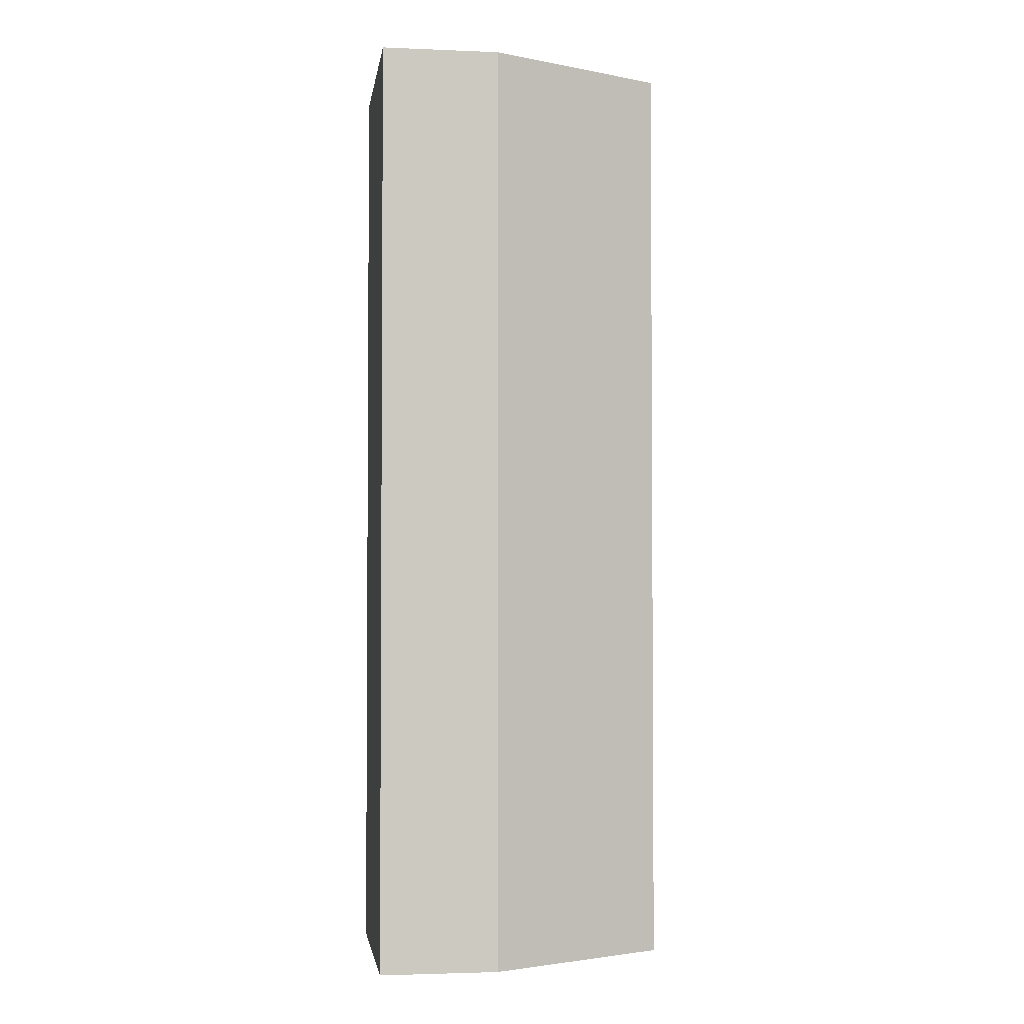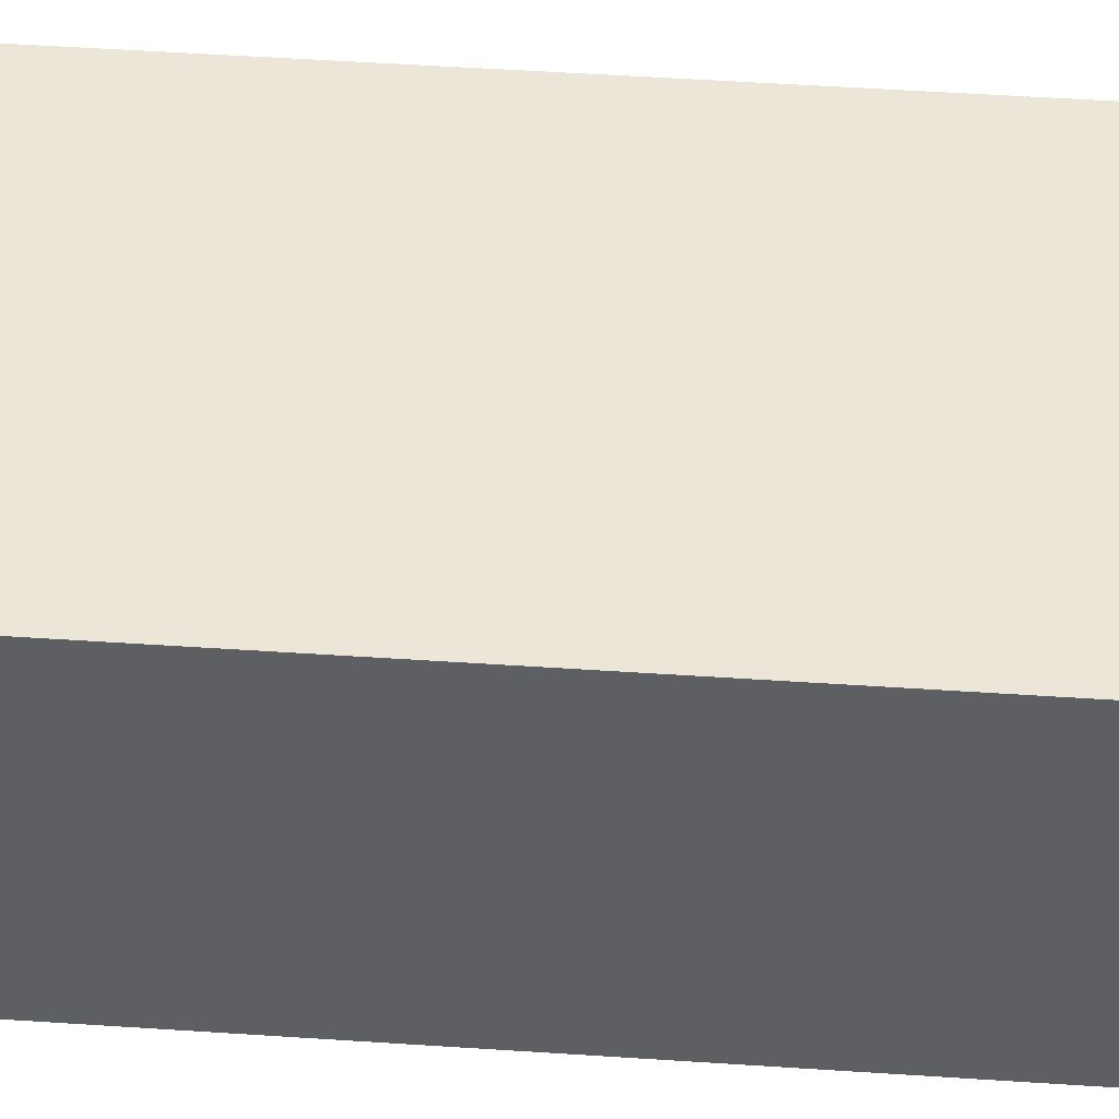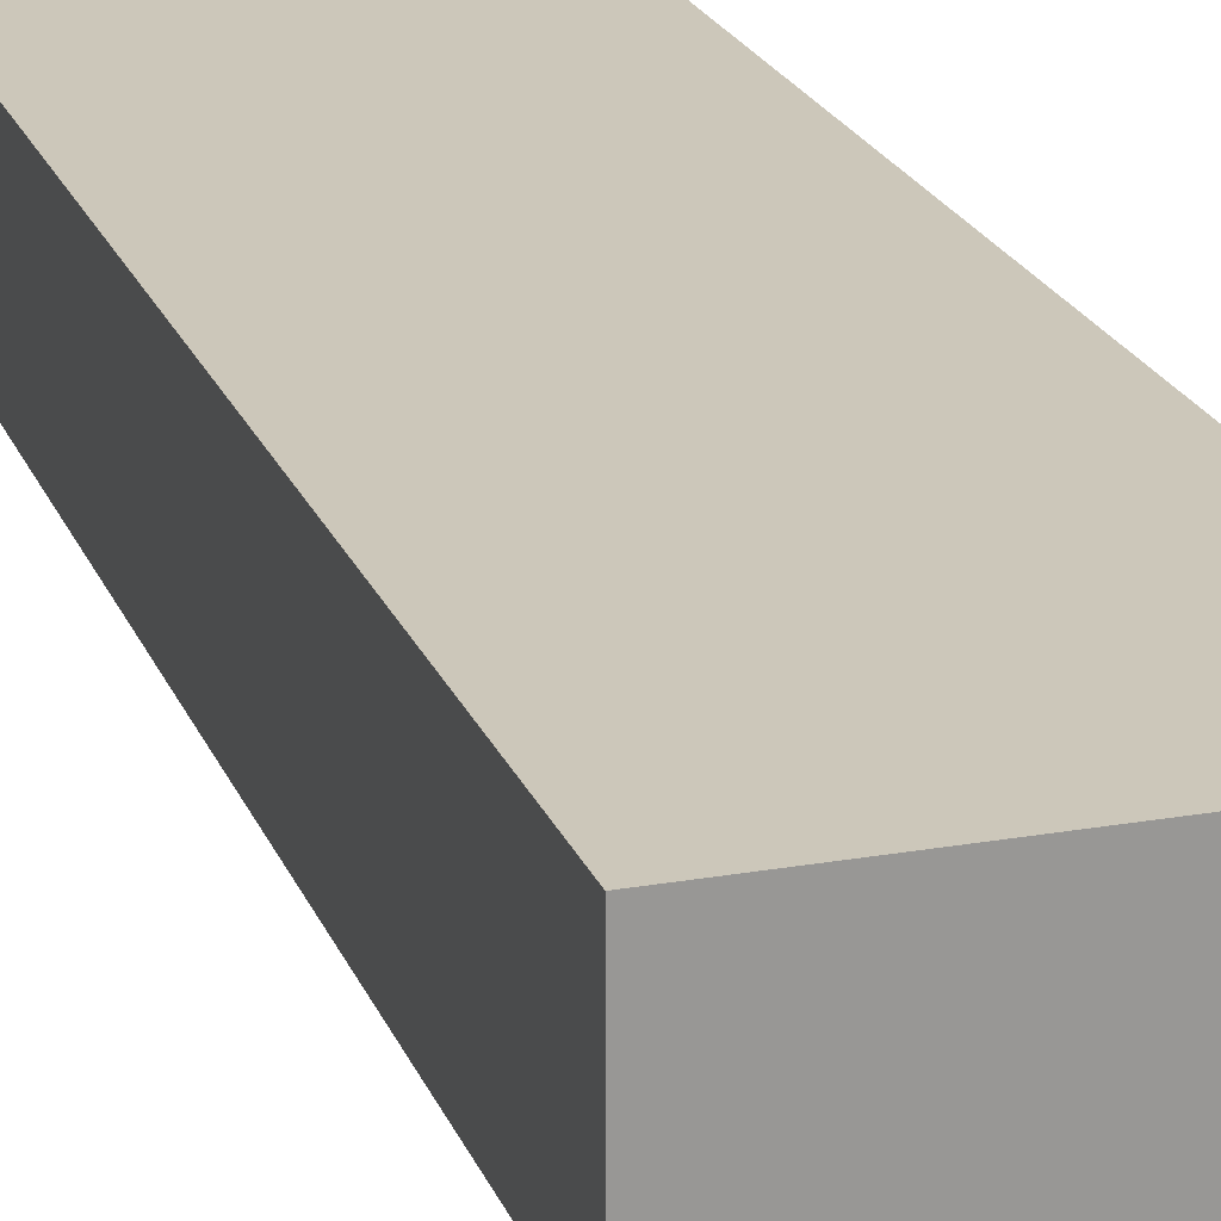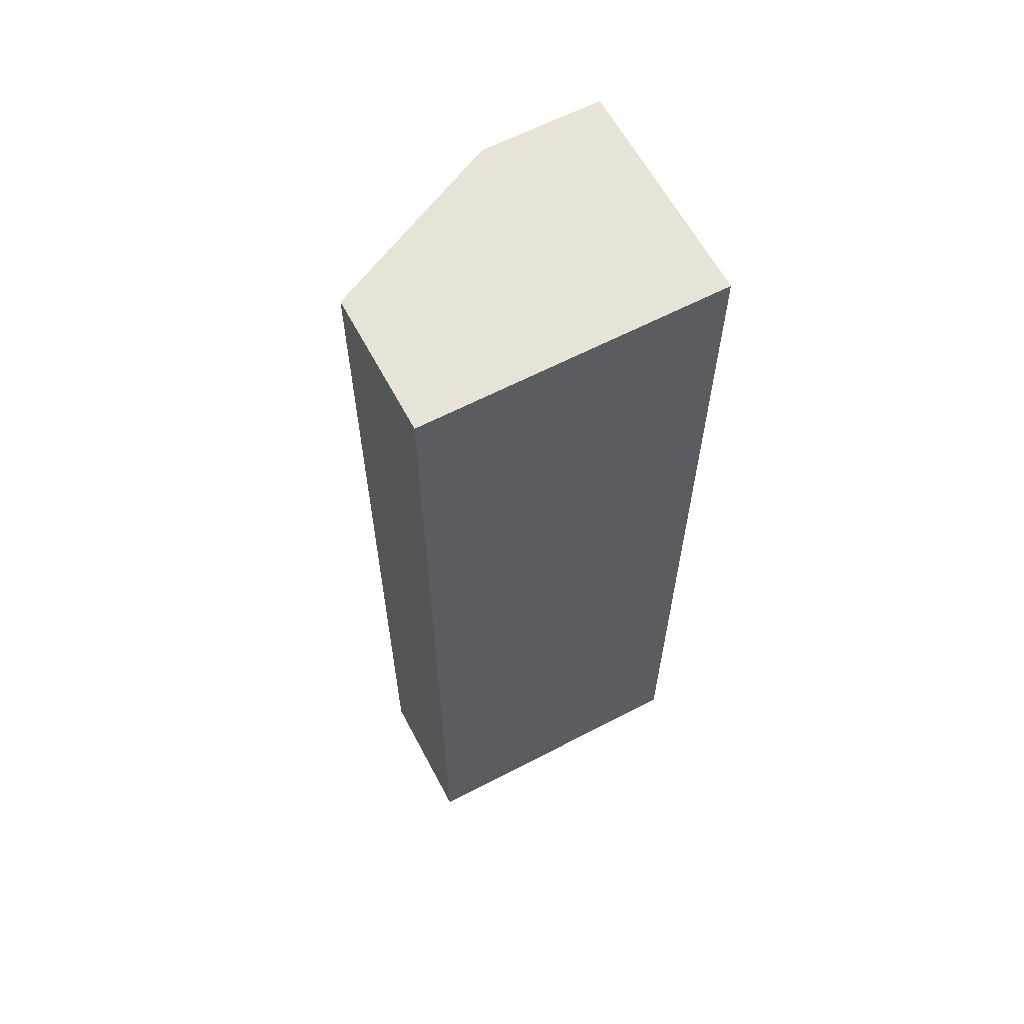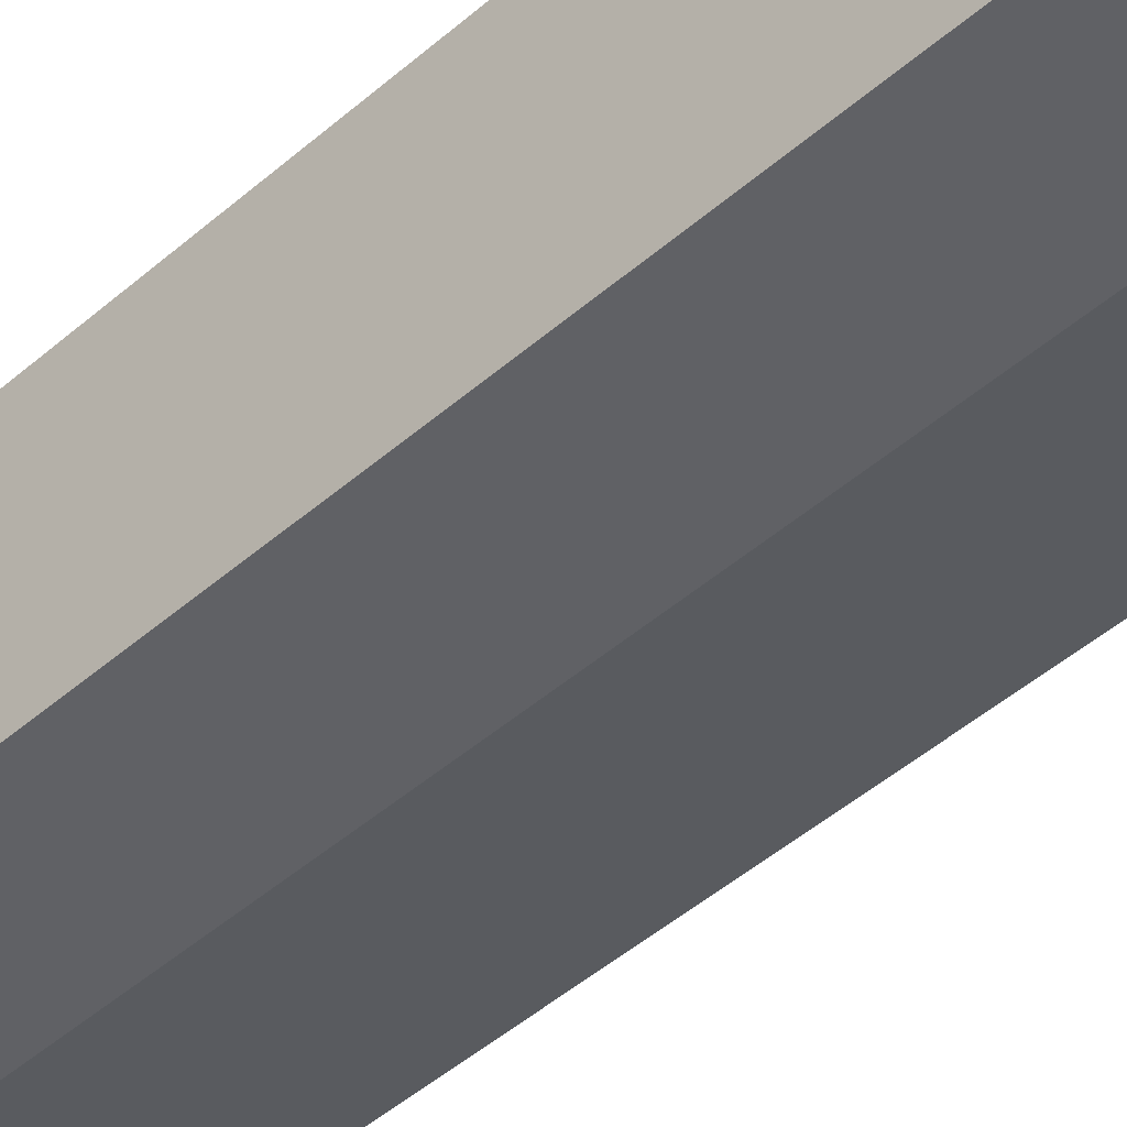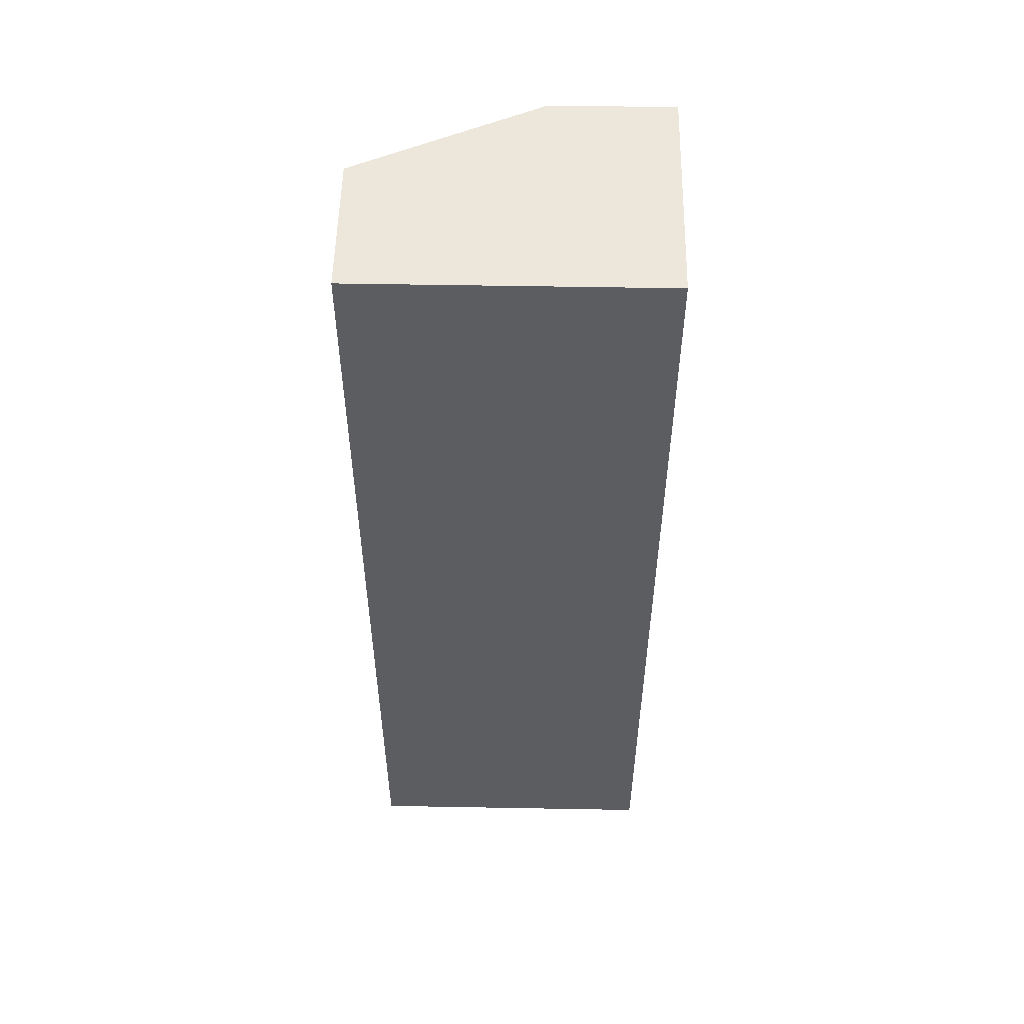
<metadata>
{"format":"obj","ext":"obj","renderer":"f3d","projection":"perspective","resolution":1024,"background":"white","views":[{"elev":-2.6,"azim":171.9,"up":"+Y"},{"elev":48.7,"azim":94.3,"up":"+Z"},{"elev":21.3,"azim":-17.5,"up":"+Z"},{"elev":62.3,"azim":-27.9,"up":"+Y"},{"elev":-49.1,"azim":133.6,"up":"+Z"},{"elev":53.3,"azim":1.1,"up":"+Y"}]}
</metadata>
<code>
v 0.4455 -0.1068 1.24
v 0.4455 -0.4455 1.24
v 0.4455 -0.4455 1.159
v 0.4025 -0.1068 1.159
v 0.3377 -0.1068 1.24
v 0.4455 -0.1068 1.159
v 0.3377 -0.4455 1.19
v 0.3377 -0.4455 1.24
v 0.3377 -0.1068 1.19
v 0.4025 -0.4455 1.159
f 1 2 3
f 5 2 1
f 6 1 3
f 6 3 4
f 6 5 1
f 7 3 2
f 8 7 2
f 8 2 5
f 8 5 7
f 9 7 5
f 9 4 7
f 9 6 4
f 9 5 6
f 10 7 4
f 10 4 3
f 10 3 7

</code>
